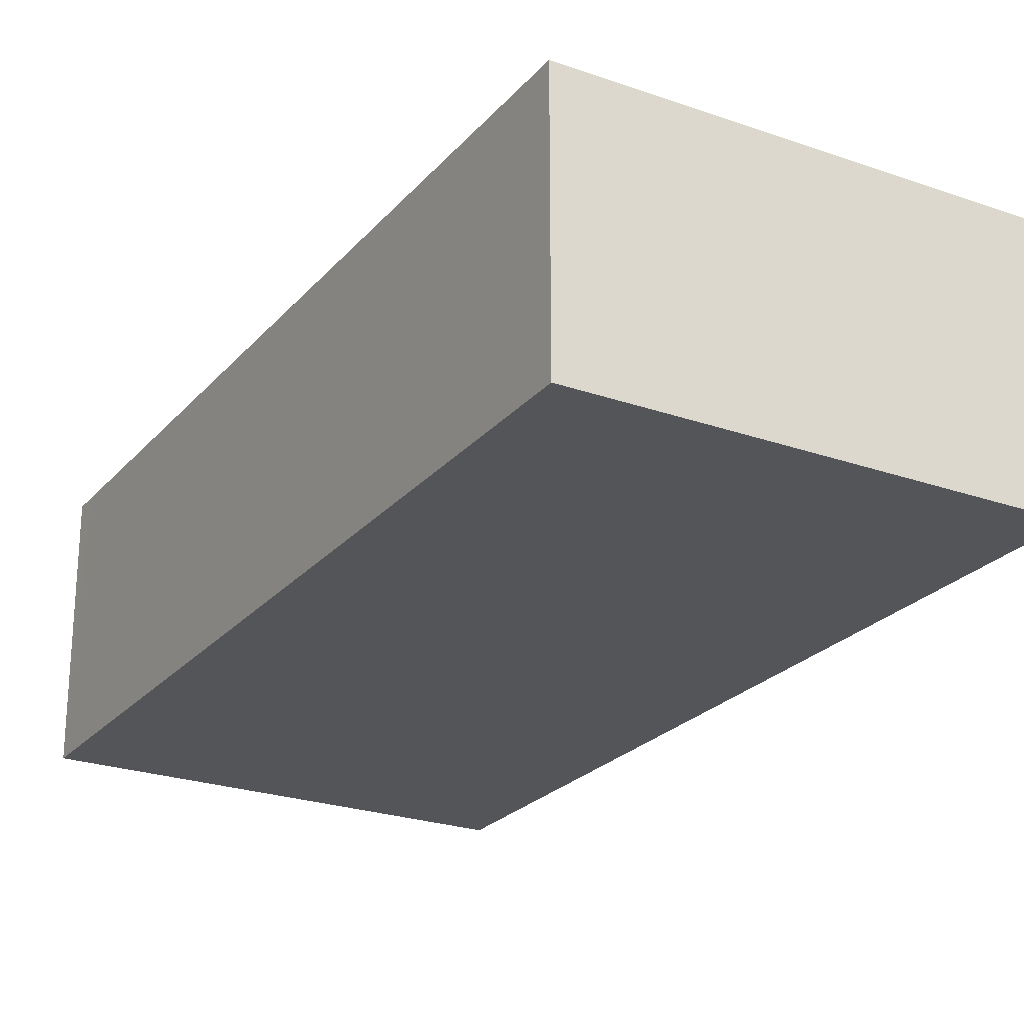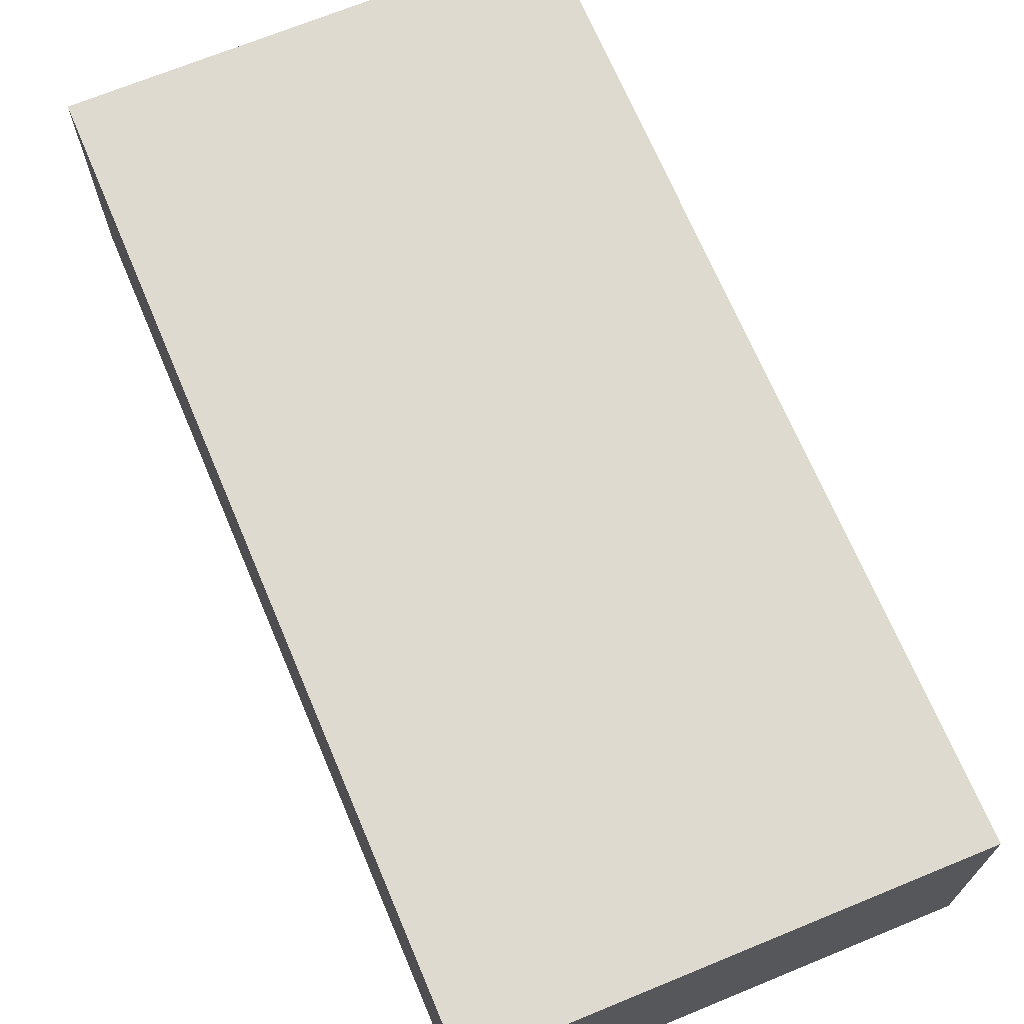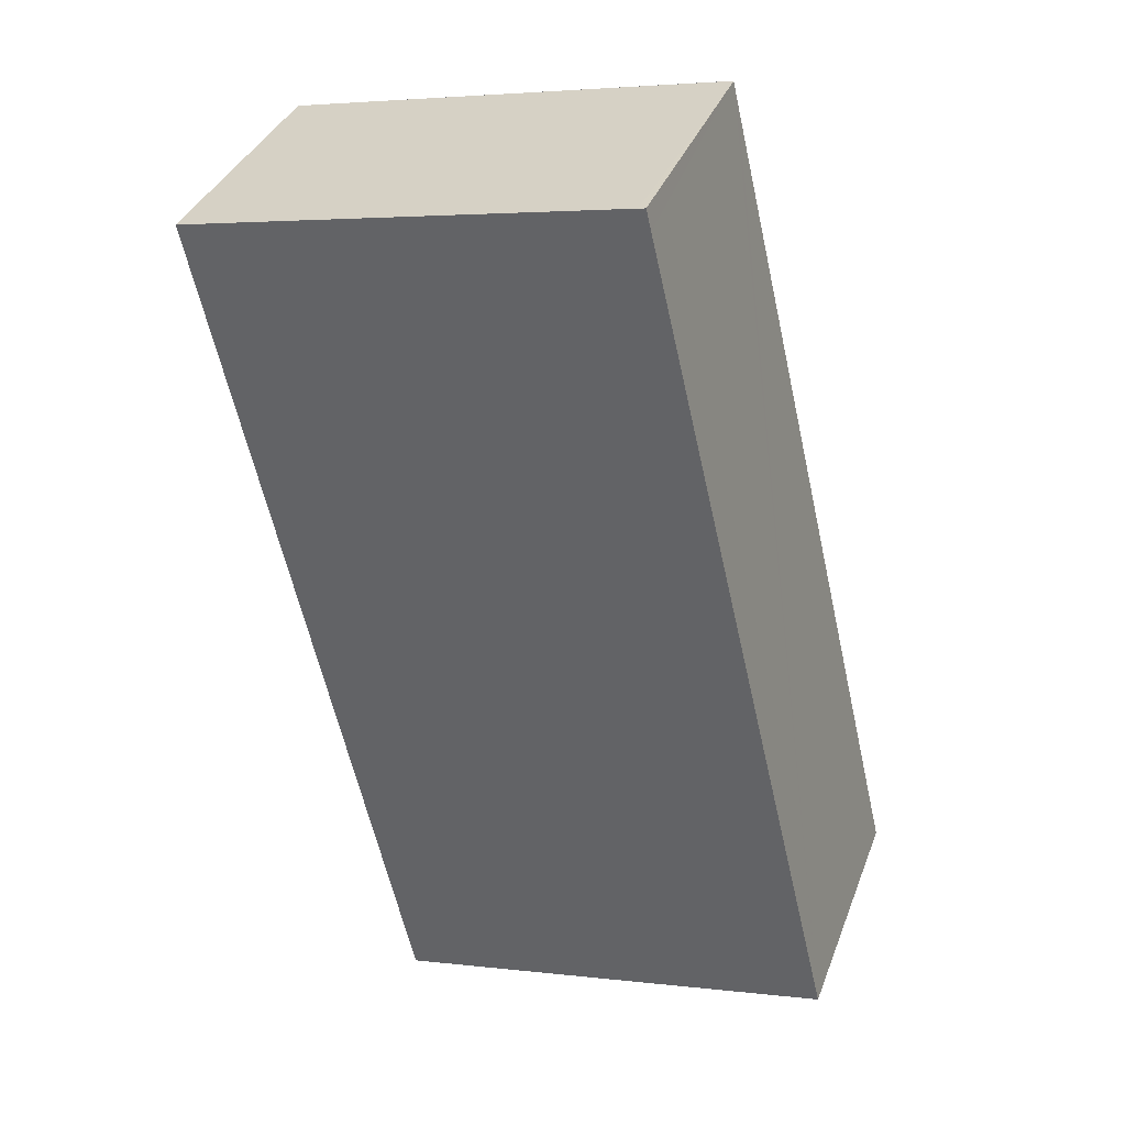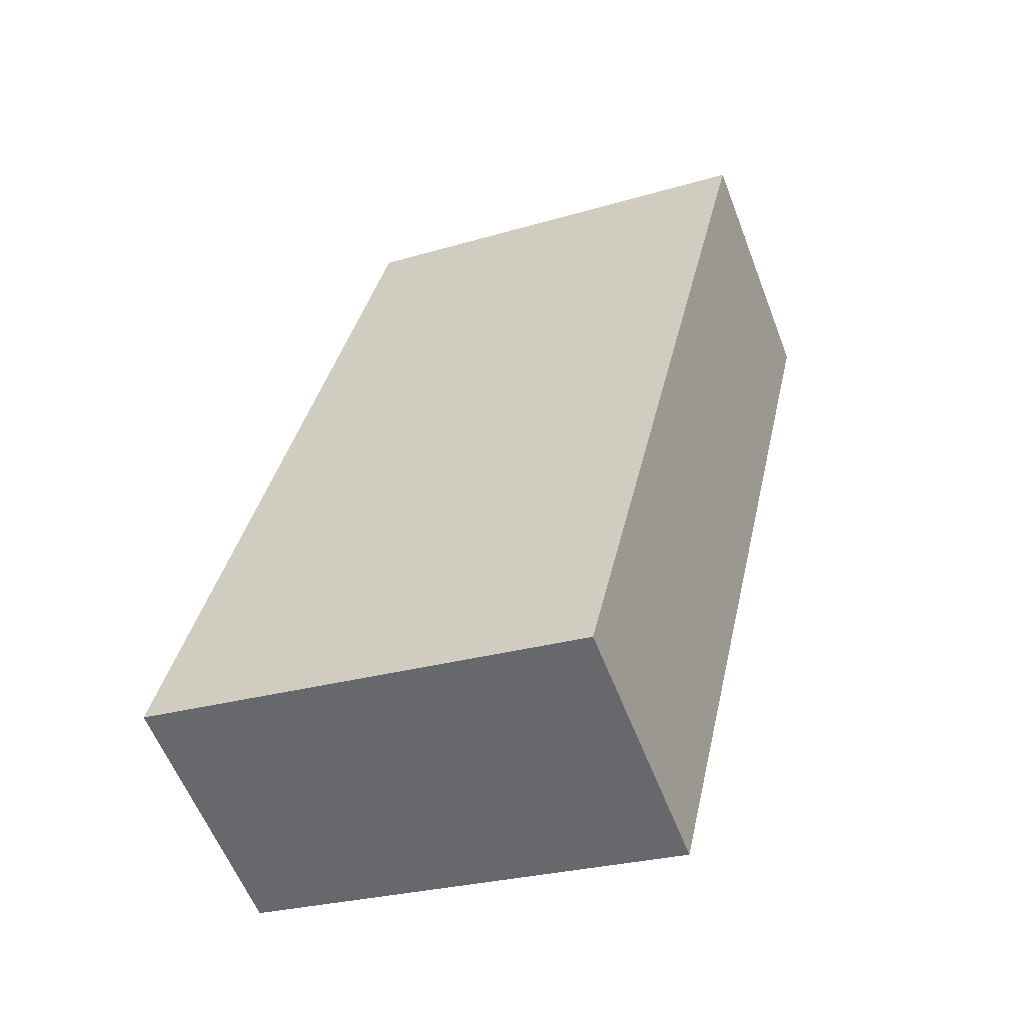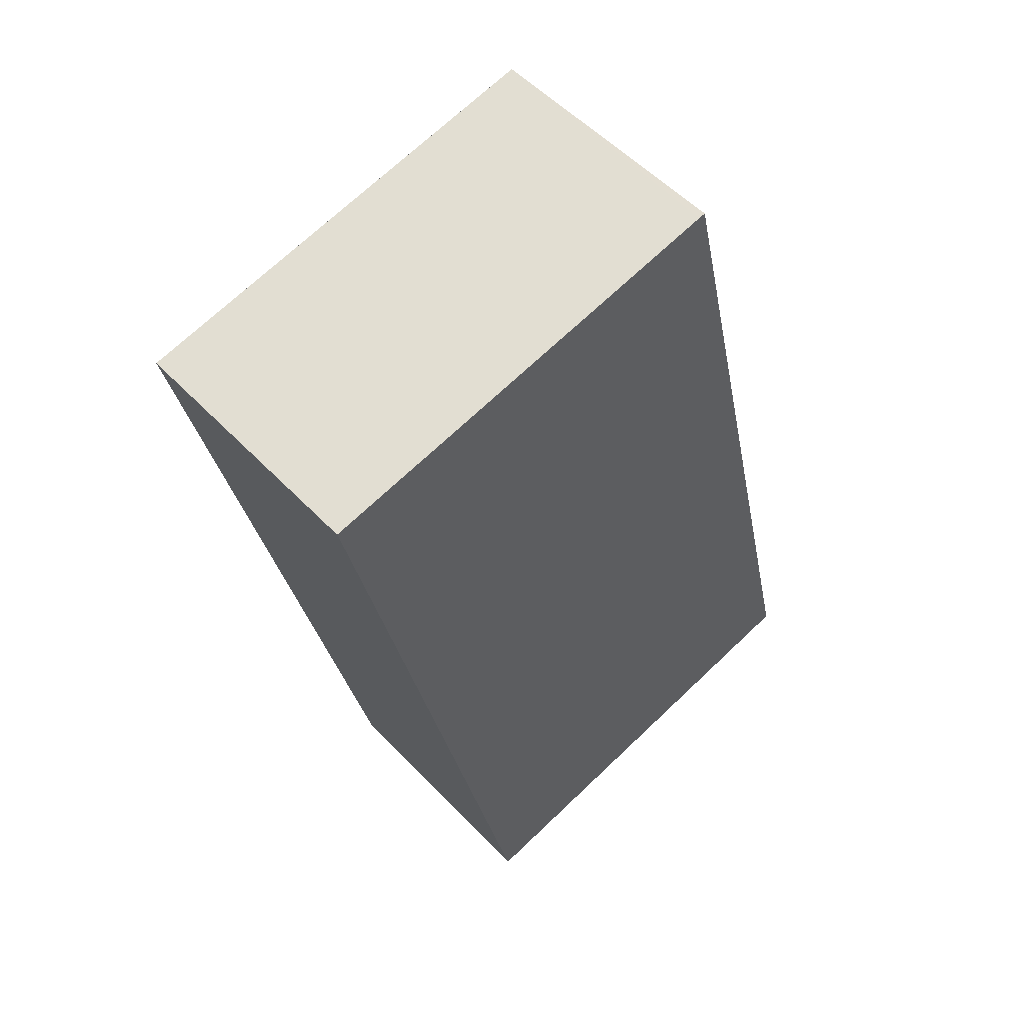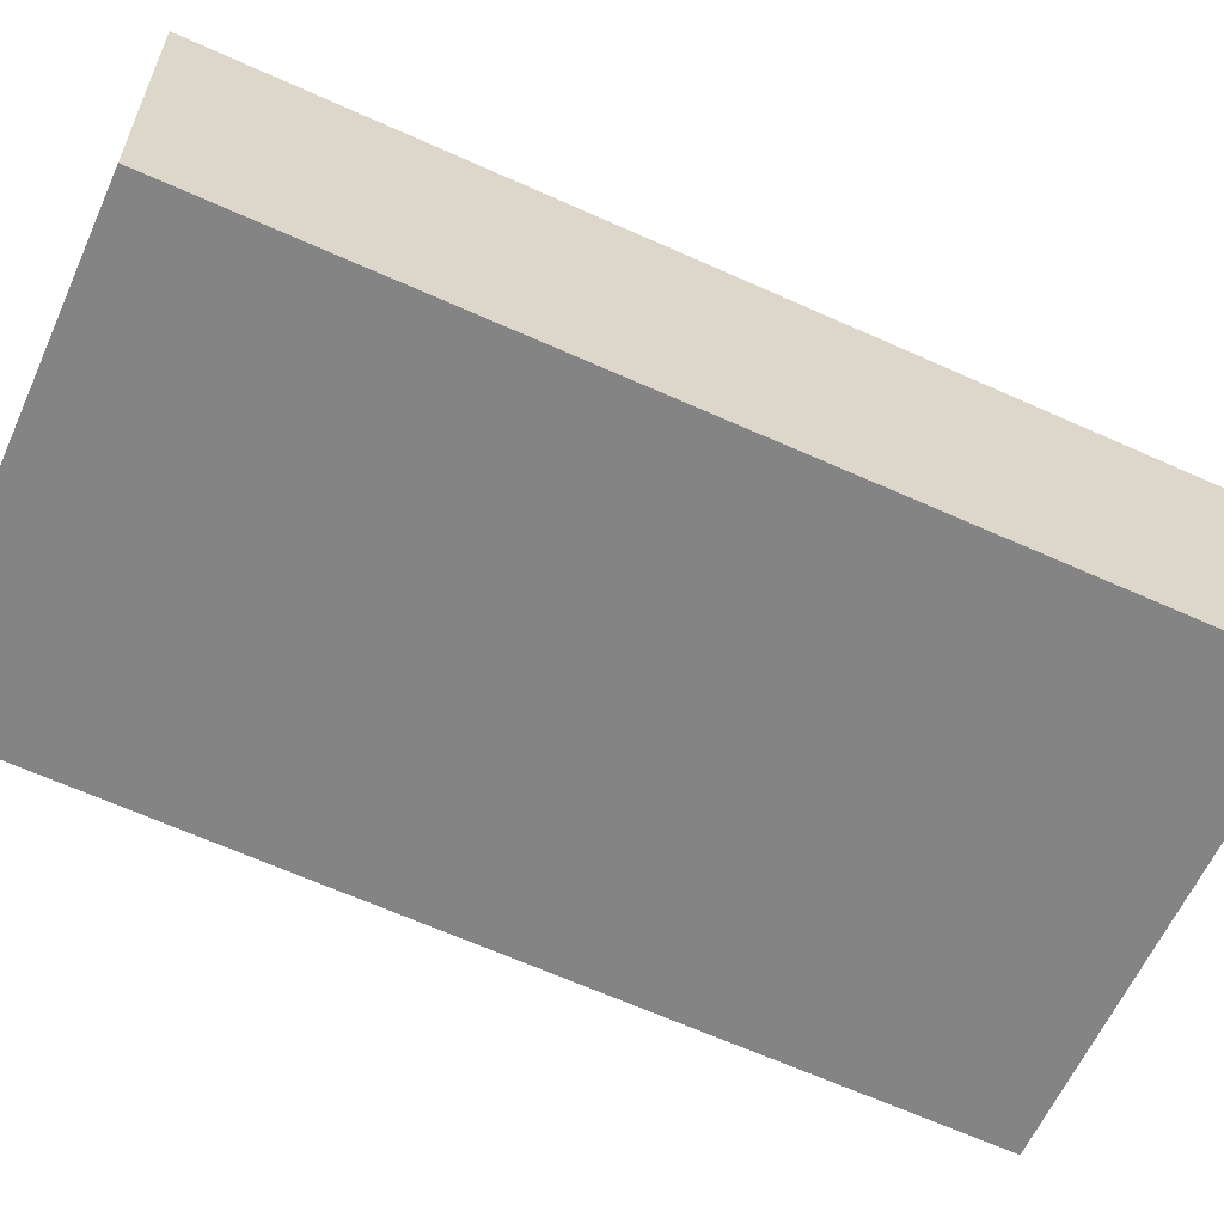
<metadata>
{"format":"obj","ext":"obj","renderer":"f3d","projection":"perspective","resolution":1024,"background":"white","views":[{"elev":-24.7,"azim":162.3,"up":"+Y"},{"elev":70.9,"azim":169.9,"up":"+Y"},{"elev":36.3,"azim":-160.7,"up":"+Z"},{"elev":-58.6,"azim":21.0,"up":"+Z"},{"elev":53.4,"azim":137.9,"up":"+Z"},{"elev":-61.3,"azim":77.9,"up":"+Y"}]}
</metadata>
<code>
v  4.173 1.715 4.905
v  1.375 1.715 5.642
v  4.206 1.715 5.049
v  1.33 1.715 5.651
v  1.298 1.715 5.514
v  2.922 1.715 -0.634
v  0 1.715 1.05e-16
v  1.33 -3.46e-16 5.651
v  4.206 -3.092e-16 5.049
v  1.375 -3.455e-16 5.642
v  2.922 3.882e-17 -0.634
v  4.173 -3.003e-16 4.905
v  0 0 0
v  1.298 -3.376e-16 5.514
g defaultobject
f 1 2 3
f 2 1 4
f 4 1 5
f 5 1 6
f 5 6 7
f 8 2 4
f 2 8 3
f 3 8 9
f 9 8 10
f 9 1 3
f 1 9 6
f 6 9 11
f 11 9 12
f 11 7 6
f 7 11 13
f 5 8 4
f 8 5 7
f 8 7 14
f 14 7 13
f 10 12 9
f 12 10 11
f 11 10 8
f 11 8 14
f 11 14 13

</code>
